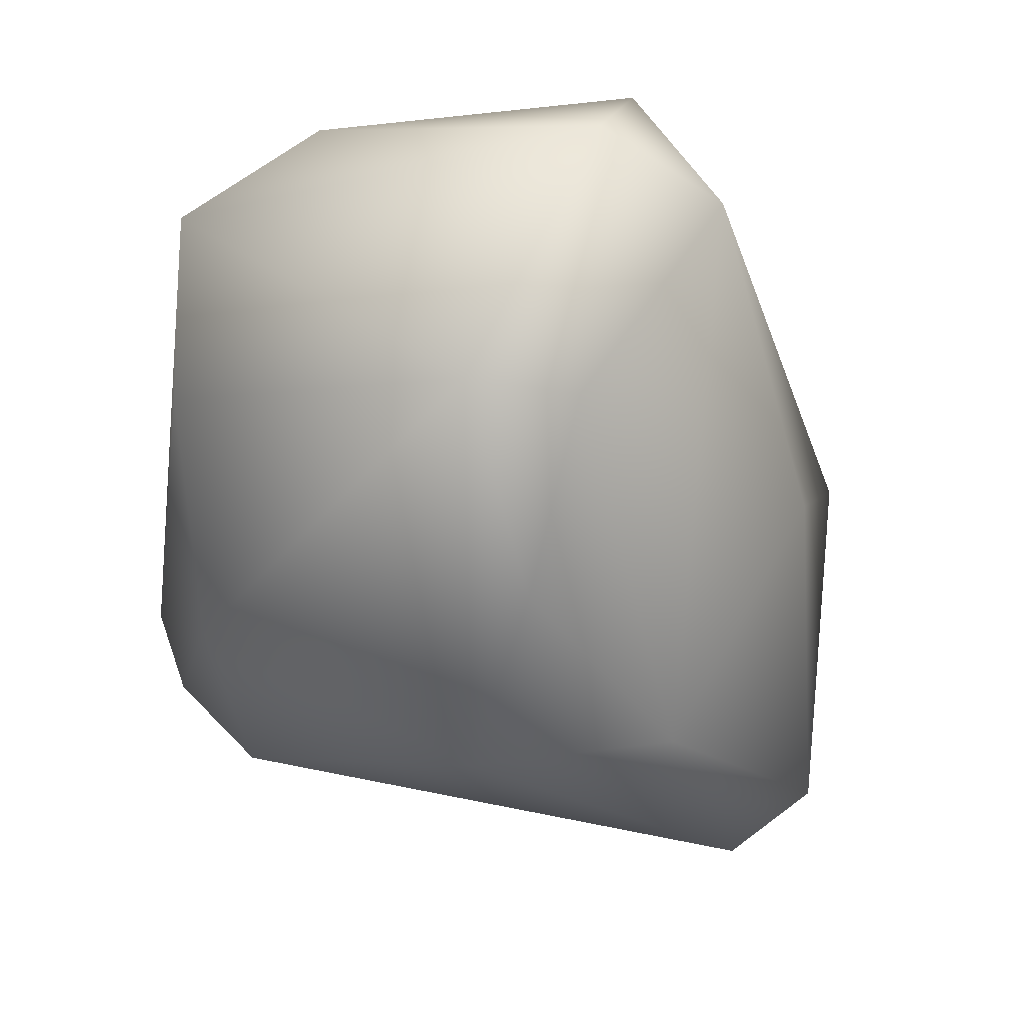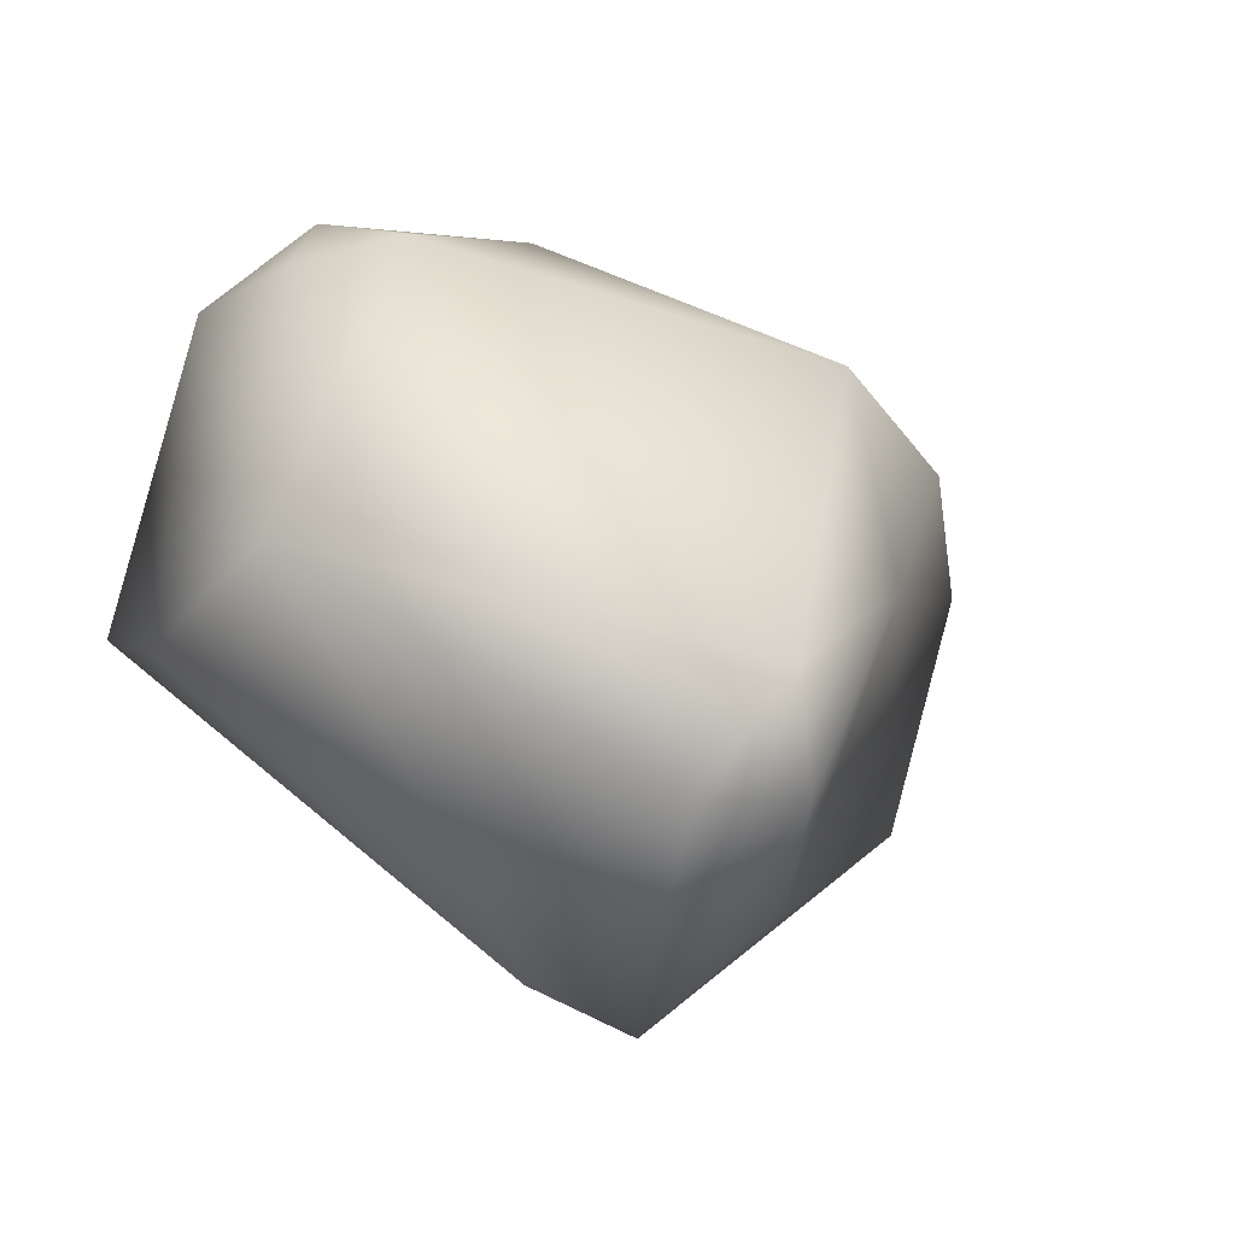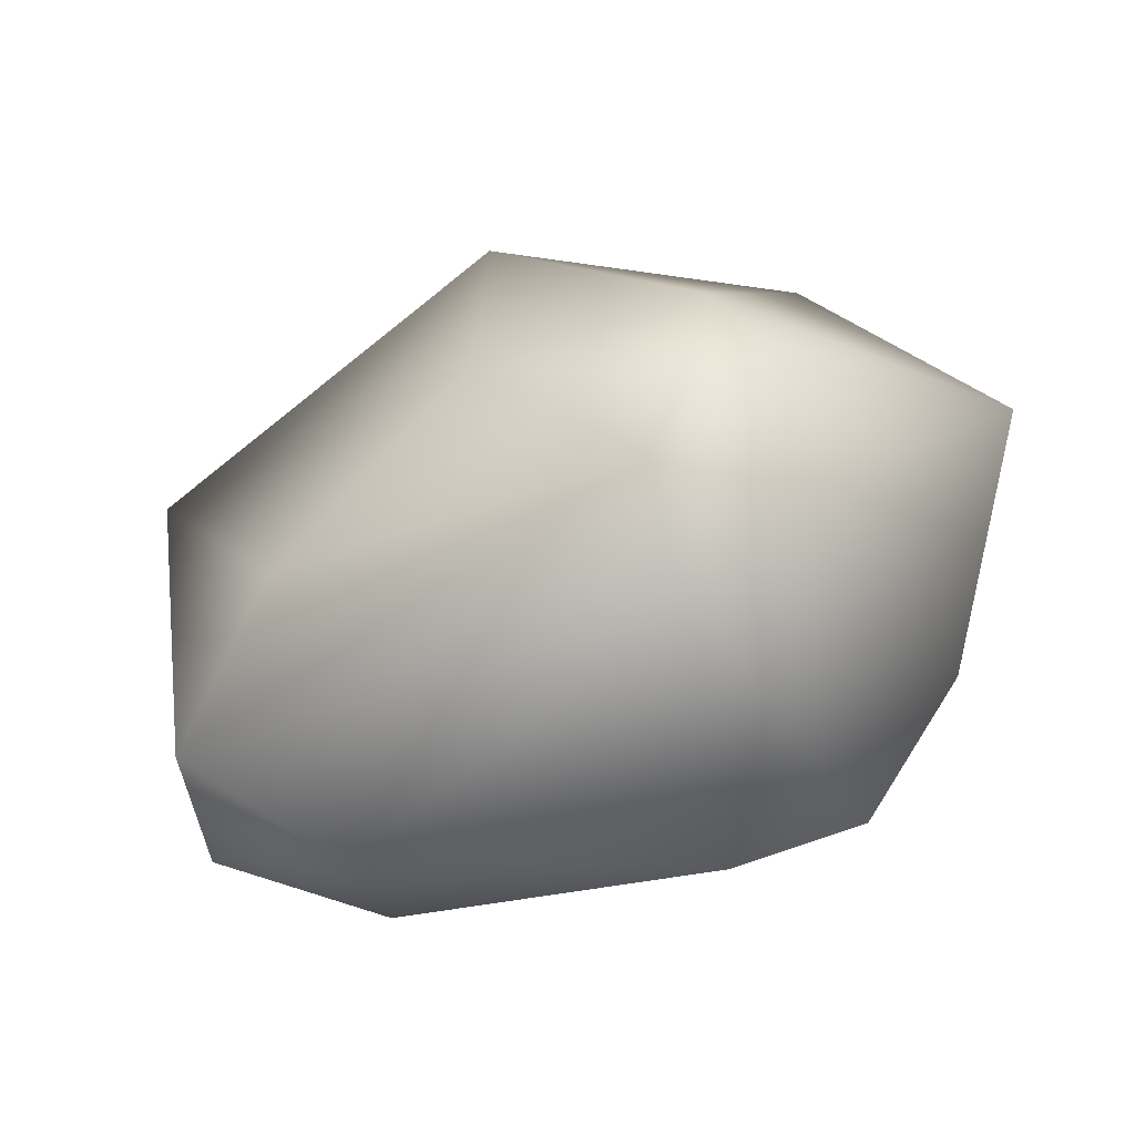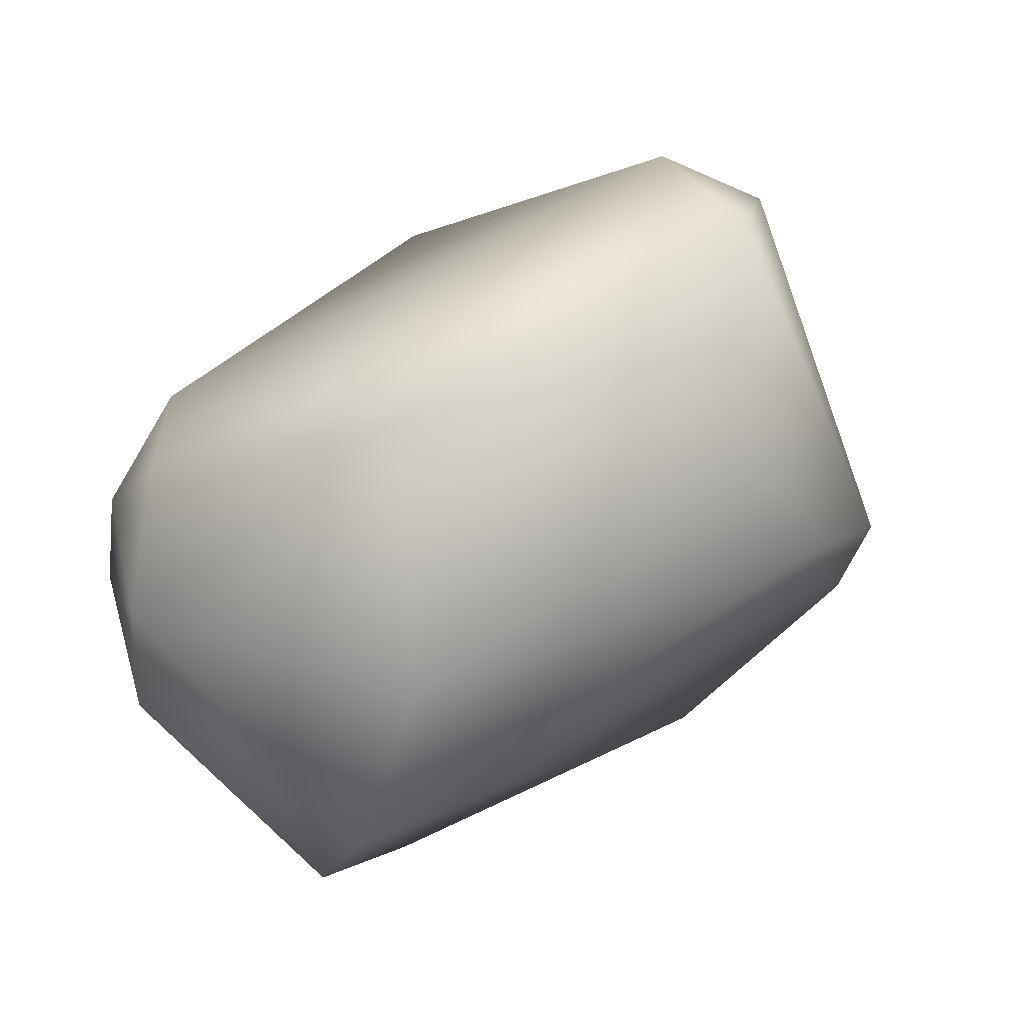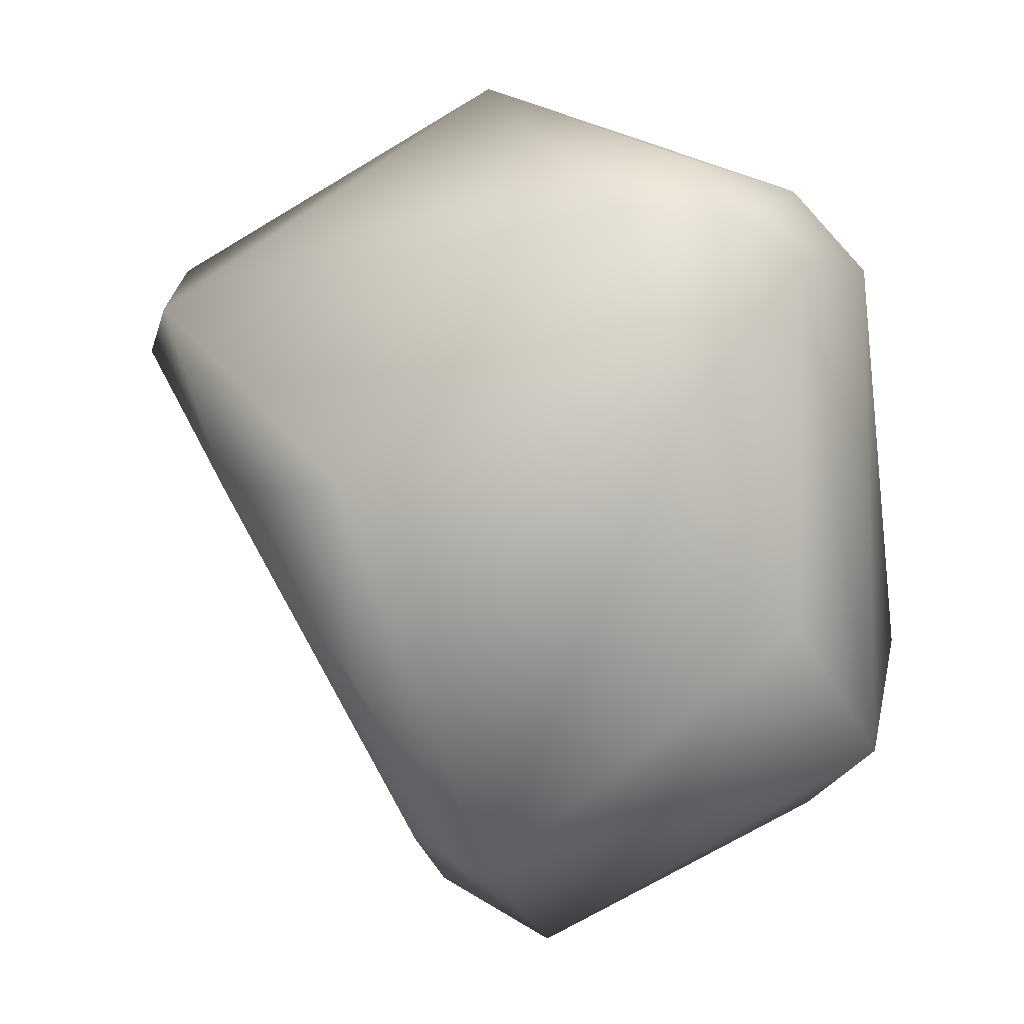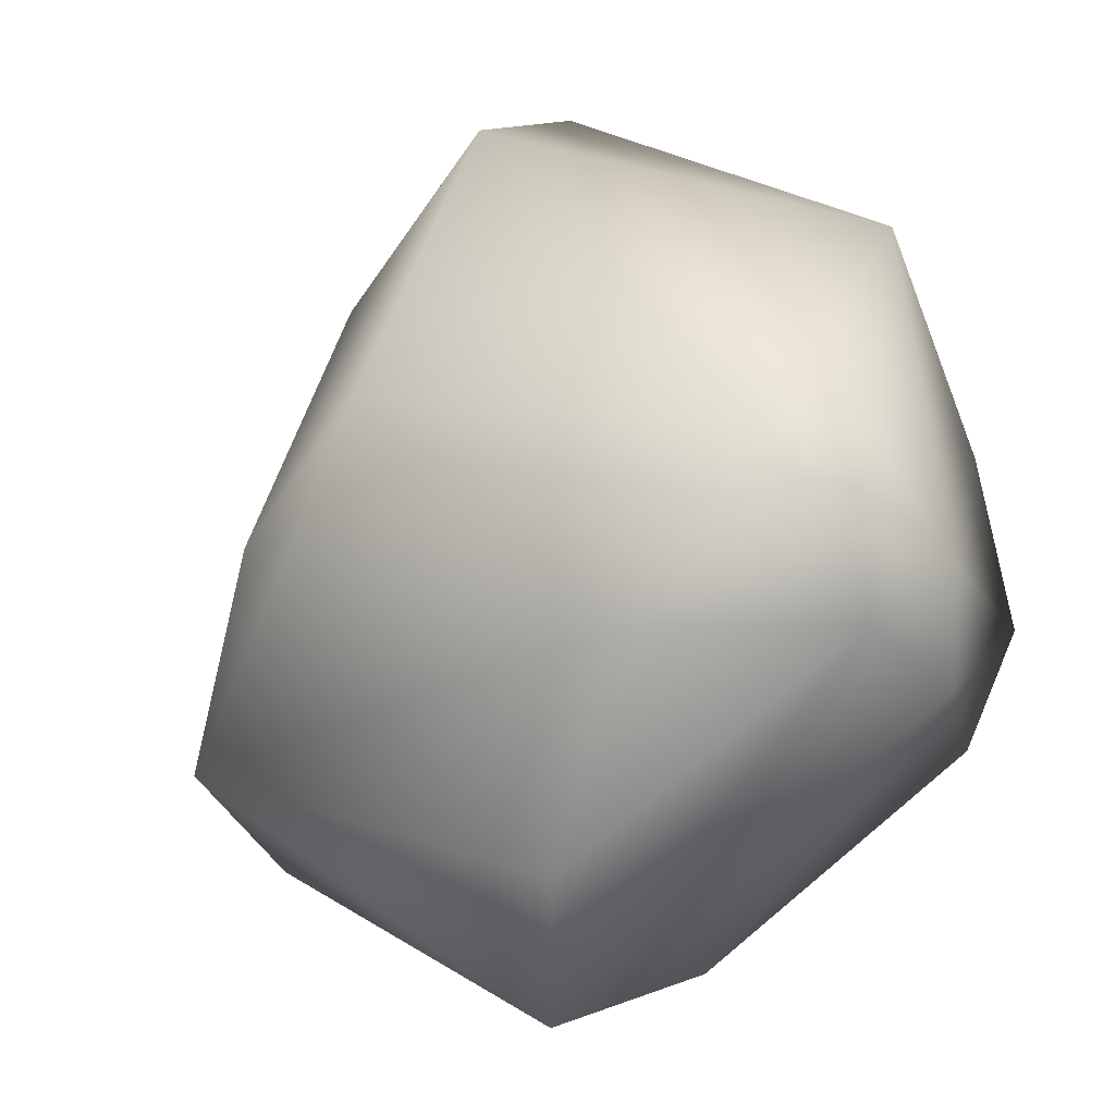
<metadata>
{"format":"obj","ext":"obj","renderer":"f3d","projection":"perspective","resolution":1024,"background":"white","views":[{"elev":76.9,"azim":37.6,"up":"+Y"},{"elev":23.9,"azim":55.8,"up":"+Z"},{"elev":32.2,"azim":-68.6,"up":"+Z"},{"elev":-73.5,"azim":51.2,"up":"+Y"},{"elev":61.4,"azim":-169.4,"up":"+Z"},{"elev":71.5,"azim":-115.5,"up":"+Z"}]}
</metadata>
<code>
o SWT
v 0.122 0.6562 -0.1345
v 0.5352 0.202 0.1357
v 0.09868 0.5707 -0.5415
v 0.3037 0.2837 0.3776
v -0.06501 -0.2112 0.562
v 0.7219 -0.1159 0.1799
v -0.1447 0.4607 -0.6362
v -0.358 -0.5708 -0.07366
v -0.4991 -0.4108 -0.0992
v 0.4381 -0.4133 -0.1817
v -0.0914 -0.625 0.0224
v 0.3917 -0.3205 -0.3781
v -0.456 0.3133 0.2004
v -0.3662 -0.2308 0.4602
v -0.2175 0.09425 0.4583
v -0.01729 0.7351 -0.03022
v -0.1134 0.6673 -0.495
v -0.6215 0.3948 -0.03598
v 0.2328 -0.6055 0.3003
v -0.4746 -0.3385 0.3009
v -0.3336 -0.4018 0.4095
v 0.2363 0.5184 0.1406
v -0.5602 0.08905 -0.291
v -0.5351 0.4 -0.2938
v 0.3523 -0.1369 -0.5078
v 0.4656 0.07068 -0.3519
v 0.4735 -0.1881 -0.4684
v -0.2528 -0.2463 0.5361
v -0.1374 -0.3553 0.5227
v 0.7387 -0.2895 0.04178
v -0.6348 0.1287 -0.144
v 0.768 -0.1246 0.01465
f 1 2 3
f 4 5 6
f 7 8 9
f 10 11 12
f 13 14 15
f 16 17 18
f 10 19 11
f 20 8 21
f 22 2 1
f 13 15 16
f 15 5 4
f 16 15 4
f 18 20 14
f 7 23 24
f 25 8 7
f 26 27 3
f 3 27 7
f 17 7 24
f 11 19 21
f 5 19 6
f 15 28 5
f 21 19 29
f 3 17 1
f 3 7 17
f 8 11 21
f 12 11 8
f 1 17 16
f 22 1 16
f 20 21 14
f 21 29 28
f 30 19 10
f 30 10 27
f 9 8 20
f 18 31 20
f 3 2 26
f 4 6 2
f 24 31 18
f 17 24 18
f 32 27 26
f 2 32 26
f 7 9 23
f 31 9 20
f 6 19 30
f 32 30 27
f 18 14 13
f 16 18 13
f 6 30 32
f 2 6 32
f 23 9 31
f 24 23 31
f 22 16 4
f 22 4 2
f 25 12 8
f 27 10 12
f 29 19 5
f 28 29 5
f 27 25 7
f 27 12 25
f 14 21 28
f 14 28 15

</code>
